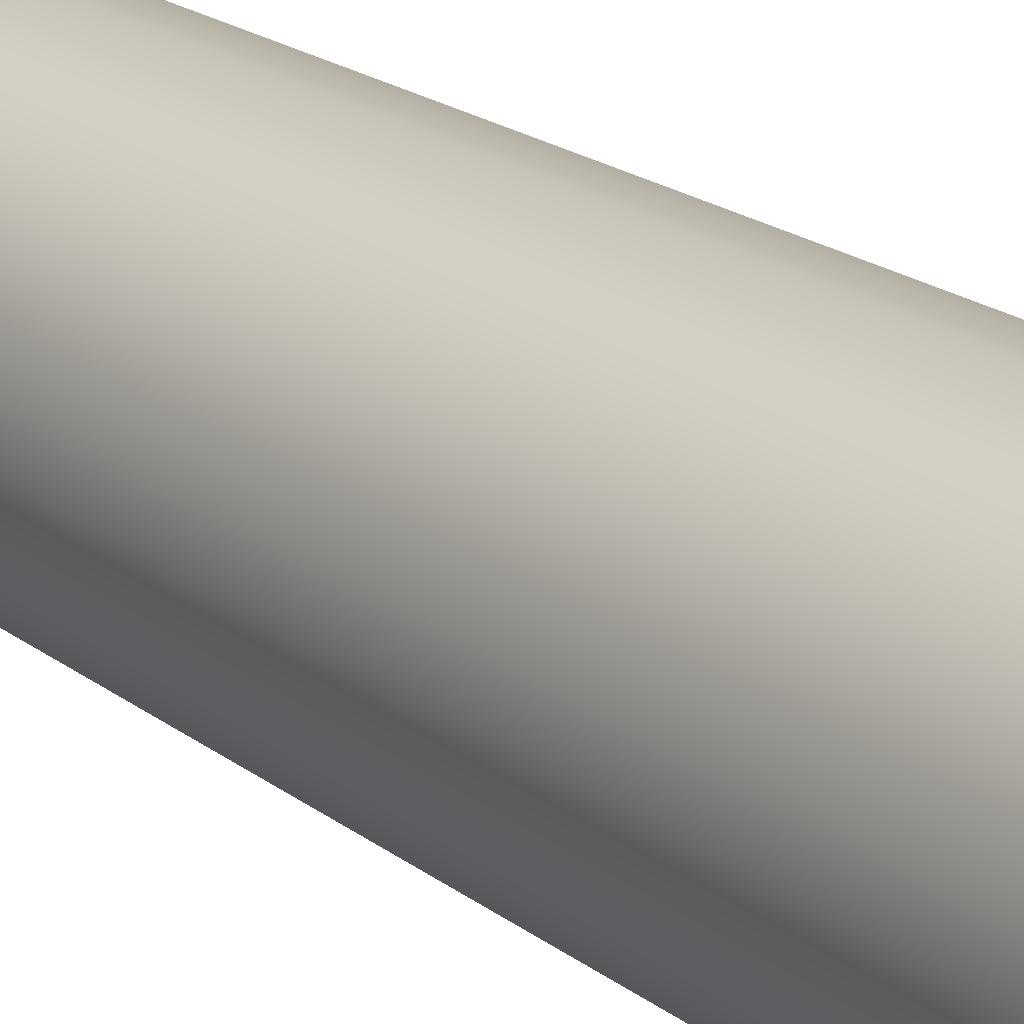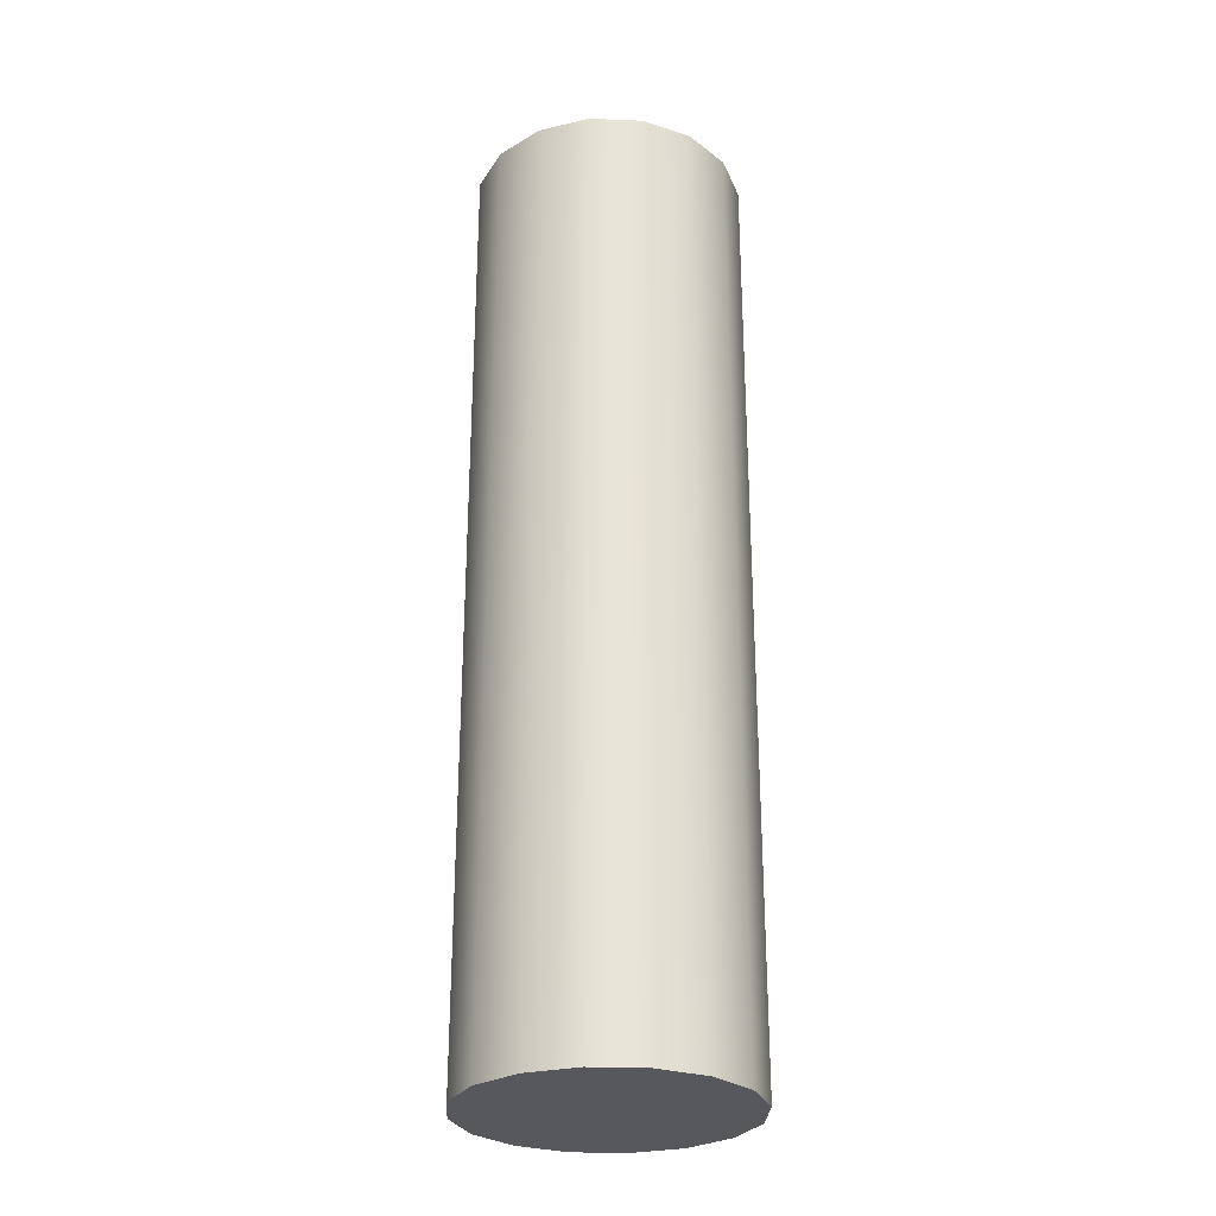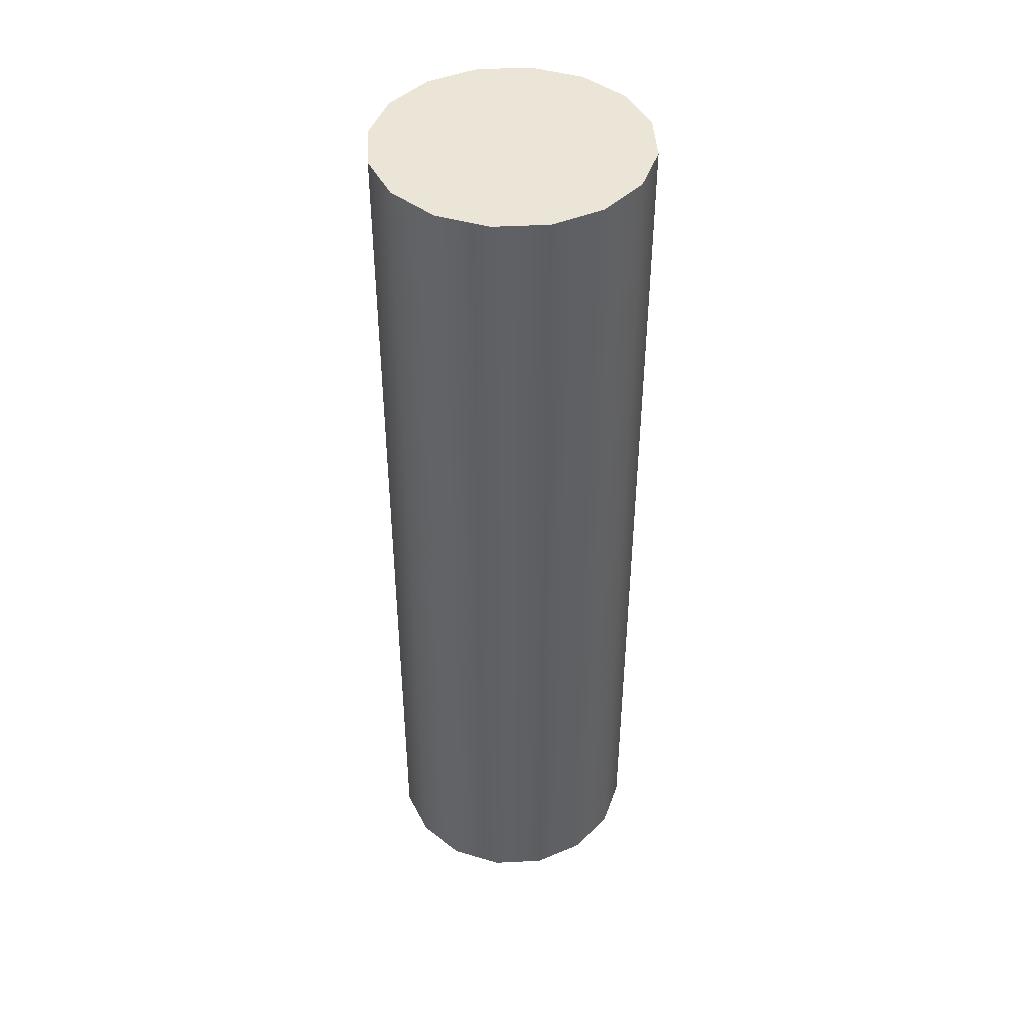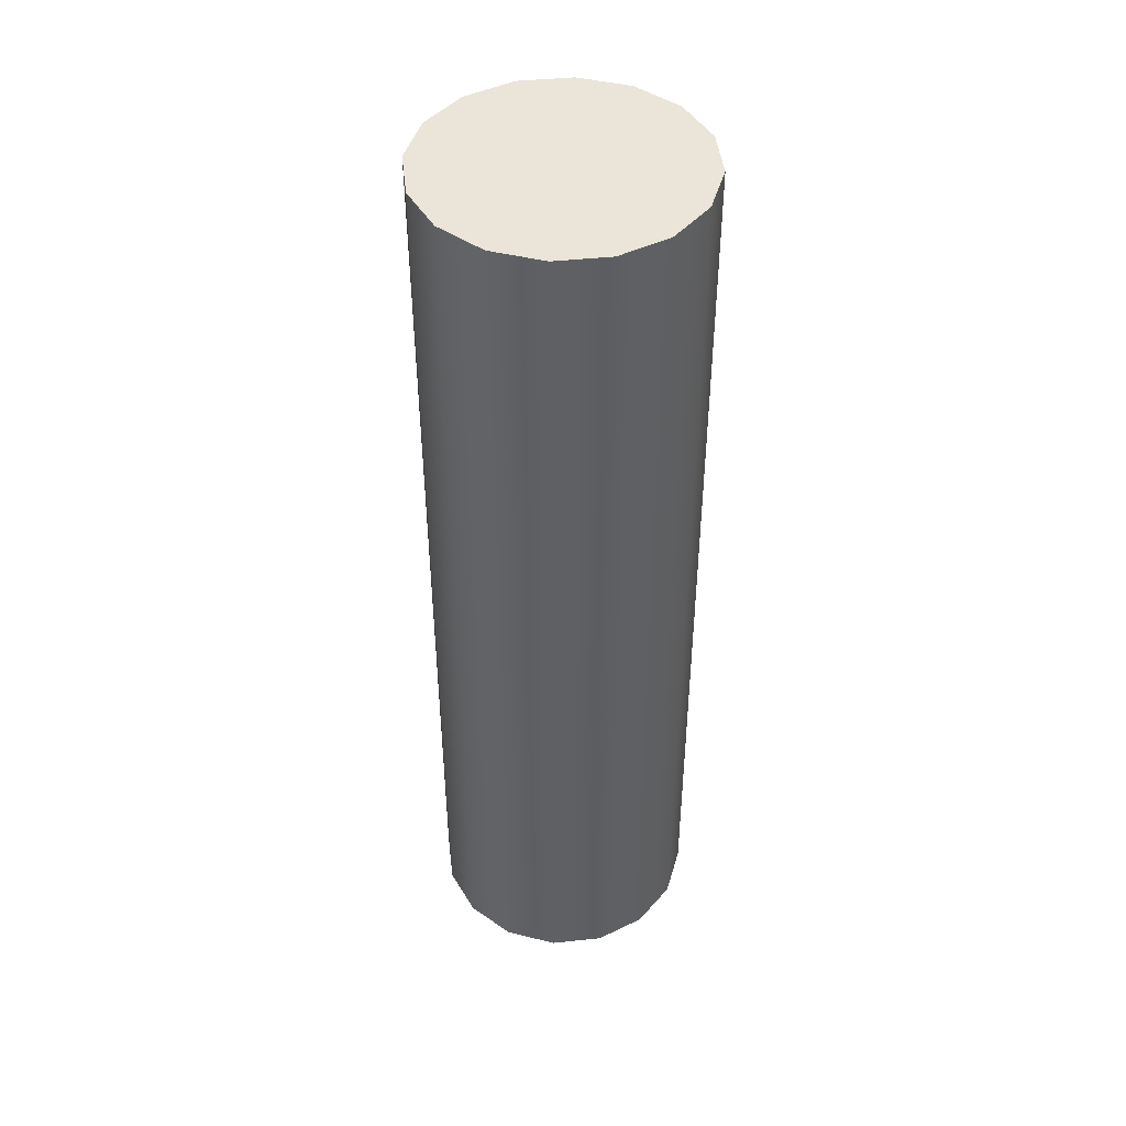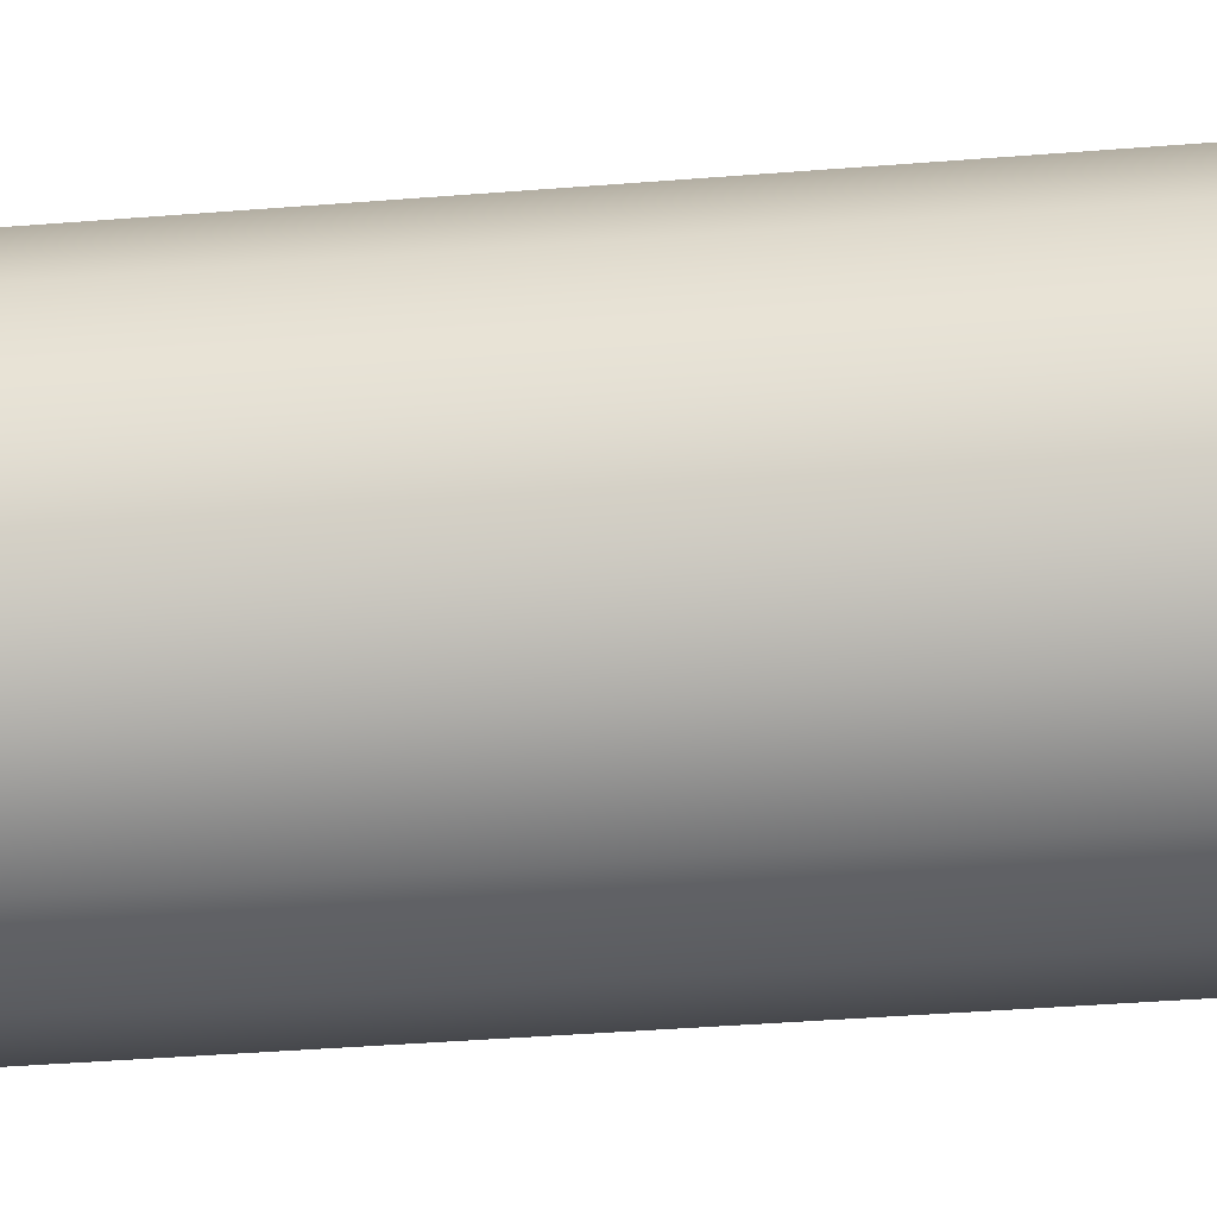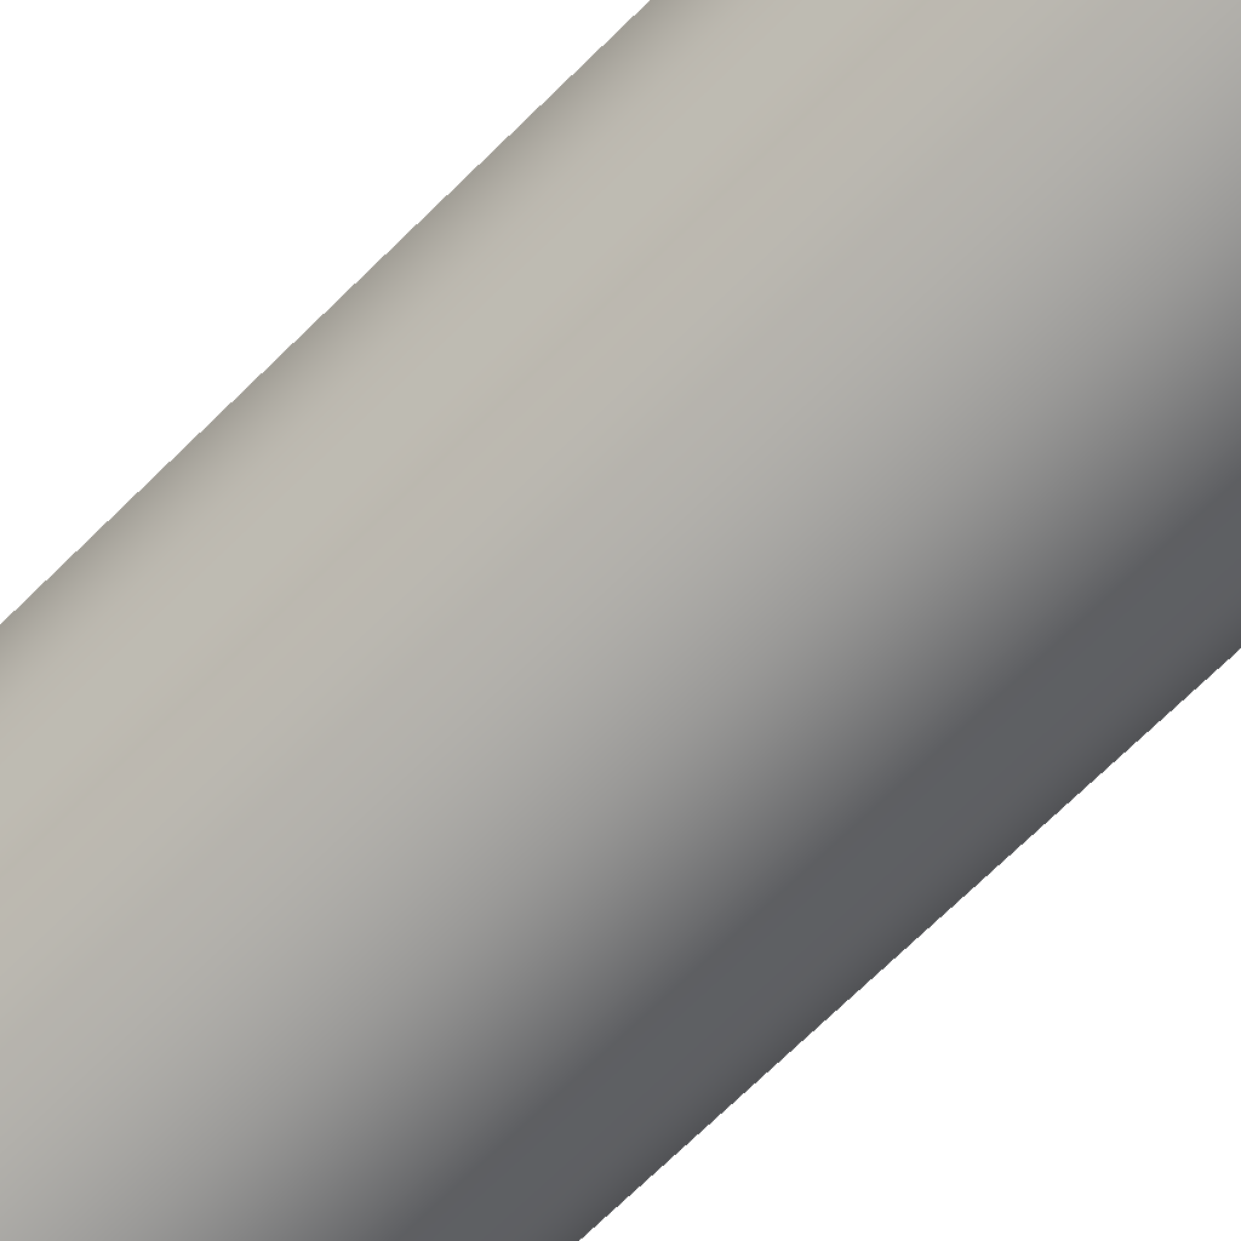
<metadata>
{"format":"obj","ext":"obj","renderer":"f3d","projection":"perspective","resolution":1024,"background":"white","views":[{"elev":19.3,"azim":144.9,"up":"+Y"},{"elev":-28.3,"azim":75.4,"up":"+Z"},{"elev":44.0,"azim":97.9,"up":"+Z"},{"elev":45.3,"azim":-40.4,"up":"+Z"},{"elev":-33.2,"azim":-83.4,"up":"+Y"},{"elev":-69.1,"azim":134.8,"up":"+Y"}]}
</metadata>
<code>
v 133 146.7 22.16
v 133 146.7 22.16
v 133 146.7 22.51
v 133 146.7 22.51
v 133 146.7 22.16
v 133 146.7 22.51
v 133 146.8 22.16
v 133 146.8 22.51
v 133 146.8 22.16
v 133 146.8 22.51
v 133 146.8 22.16
v 133 146.8 22.16
v 133 146.8 22.51
v 133 146.8 22.51
v 133 146.8 22.16
v 133 146.8 22.51
v 133 146.8 22.16
v 133 146.8 22.51
v 133 146.8 22.16
v 133 146.8 22.51
v 132.9 146.8 22.16
v 132.9 146.8 22.51
v 132.9 146.8 22.16
v 132.9 146.8 22.51
v 132.9 146.8 22.16
v 132.9 146.8 22.51
v 132.9 146.8 22.16
v 132.9 146.8 22.51
v 132.9 146.8 22.16
v 132.9 146.8 22.51
v 132.9 146.7 22.16
v 132.9 146.7 22.51
v 132.9 146.7 22.16
v 132.9 146.7 22.51
v 132.9 146.7 22.16
v 132.9 146.8 22.16
v 132.9 146.8 22.16
v 132.9 146.8 22.16
v 132.9 146.8 22.16
v 132.9 146.8 22.16
v 133 146.8 22.16
v 133 146.8 22.16
v 133 146.8 22.16
v 133 146.8 22.16
v 133 146.8 22.16
v 133 146.8 22.16
v 133 146.7 22.16
v 133 146.7 22.16
v 133 146.7 22.16
v 132.9 146.7 22.16
v 133 146.7 22.51
v 133 146.7 22.51
v 133 146.8 22.51
v 133 146.8 22.51
v 133 146.8 22.51
v 133 146.8 22.51
v 133 146.8 22.51
v 133 146.8 22.51
v 132.9 146.8 22.51
v 132.9 146.8 22.51
v 132.9 146.8 22.51
v 132.9 146.8 22.51
v 132.9 146.8 22.51
v 132.9 146.7 22.51
v 132.9 146.7 22.51
v 133 146.7 22.51
f 1 2 3
f 3 4 1
f 2 5 6
f 6 3 2
f 5 7 8
f 8 6 5
f 7 9 10
f 10 8 7
f 11 12 13
f 13 14 11
f 12 15 16
f 16 13 12
f 15 17 18
f 18 16 15
f 17 19 20
f 20 18 17
f 19 21 22
f 22 20 19
f 21 23 24
f 24 22 21
f 23 25 26
f 26 24 23
f 25 27 28
f 28 26 25
f 27 29 30
f 30 28 27
f 29 31 32
f 32 30 29
f 31 33 34
f 34 32 31
f 33 1 4
f 4 34 33
f 35 36 37
f 37 38 39
f 39 40 41
f 37 39 41
f 41 42 43
f 43 44 45
f 41 43 45
f 45 46 47
f 47 48 49
f 45 47 49
f 41 45 49
f 37 41 49
f 35 37 49
f 50 35 49
f 51 52 53
f 53 54 55
f 55 56 57
f 53 55 57
f 57 58 59
f 59 60 61
f 57 59 61
f 61 62 63
f 63 64 65
f 61 63 65
f 57 61 65
f 53 57 65
f 51 53 65
f 66 51 65

</code>
